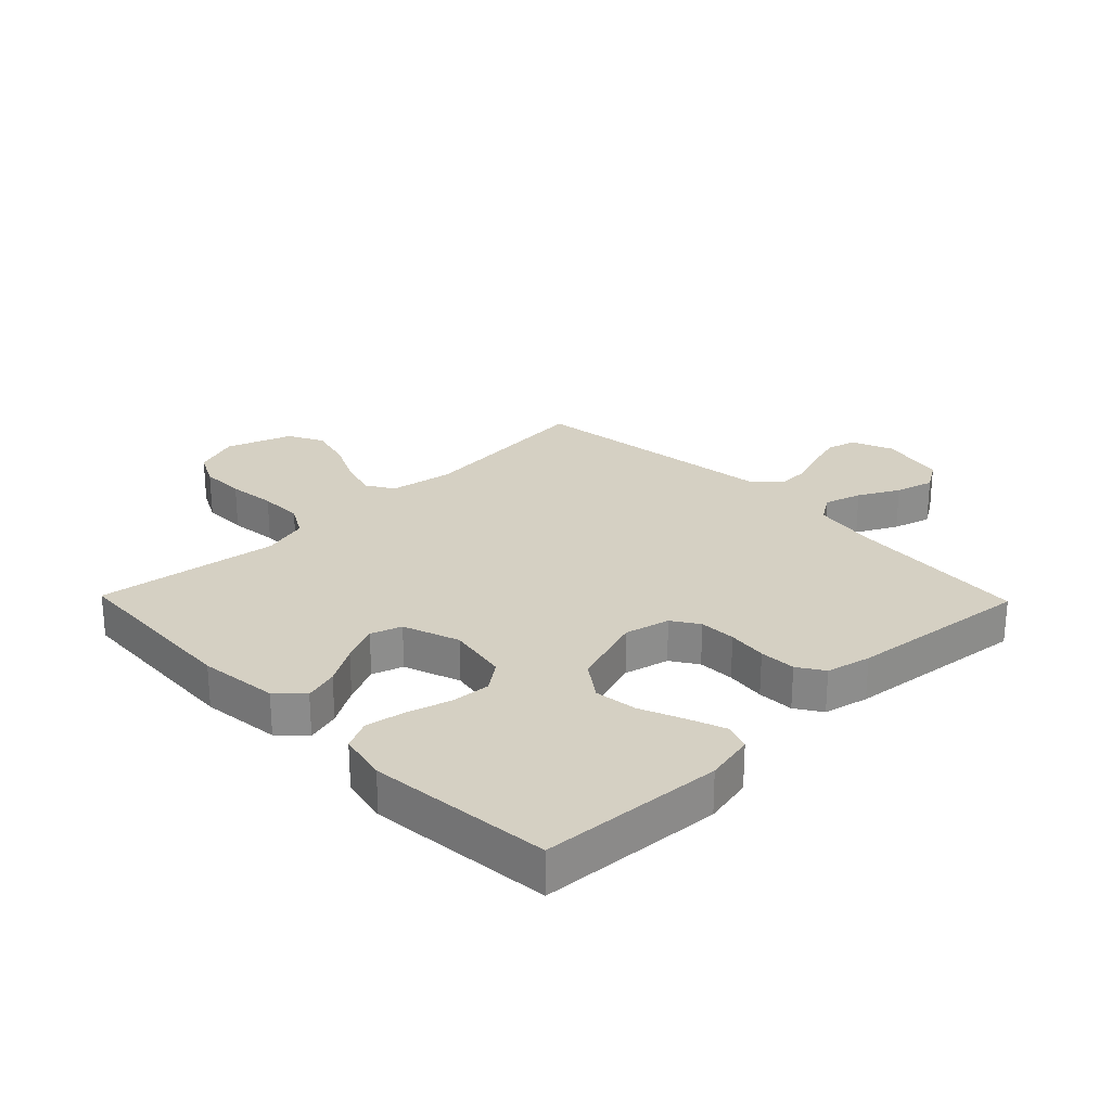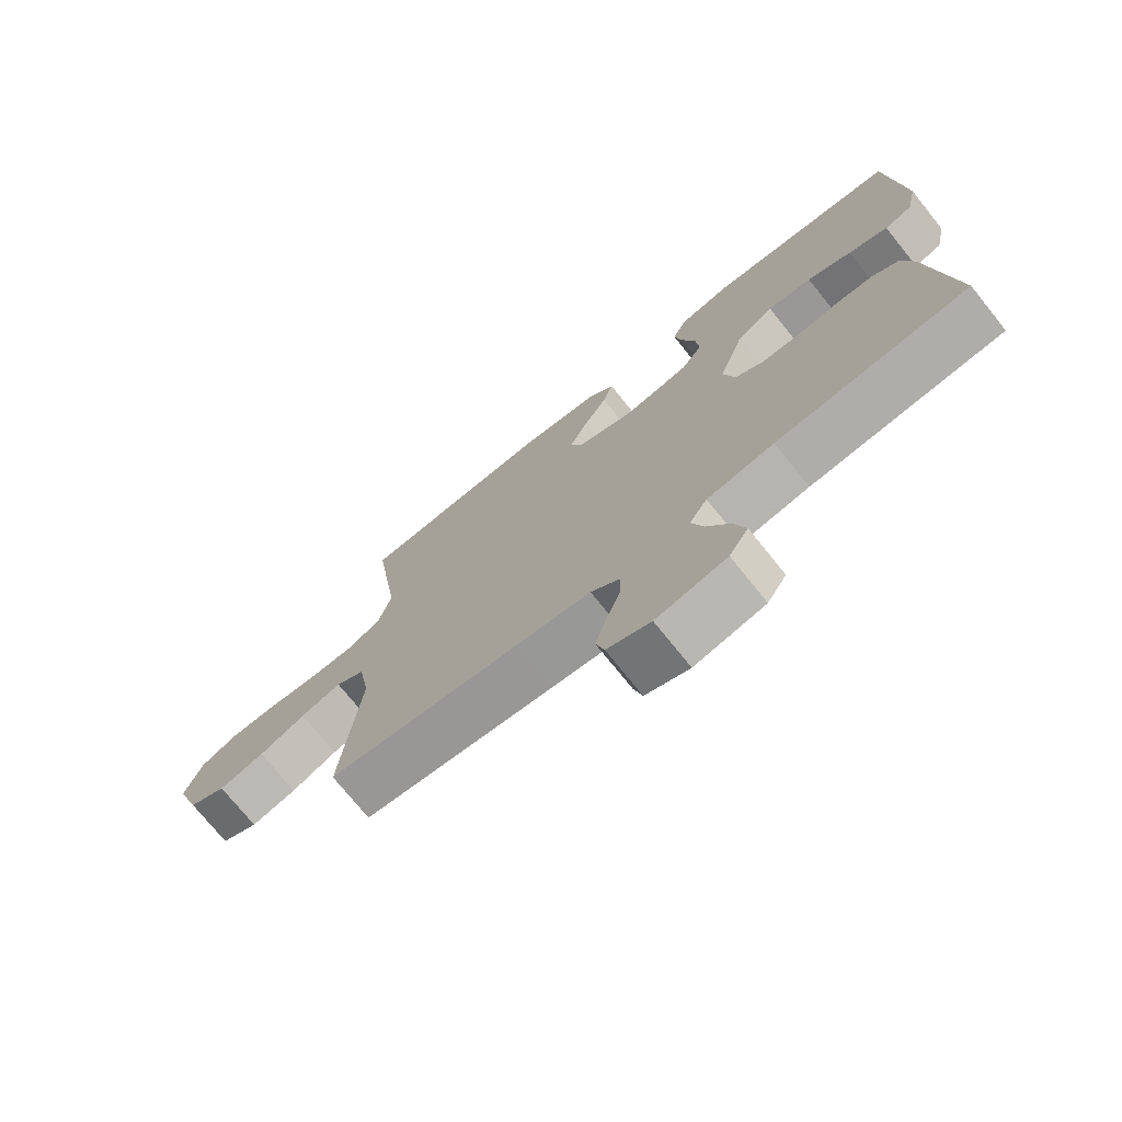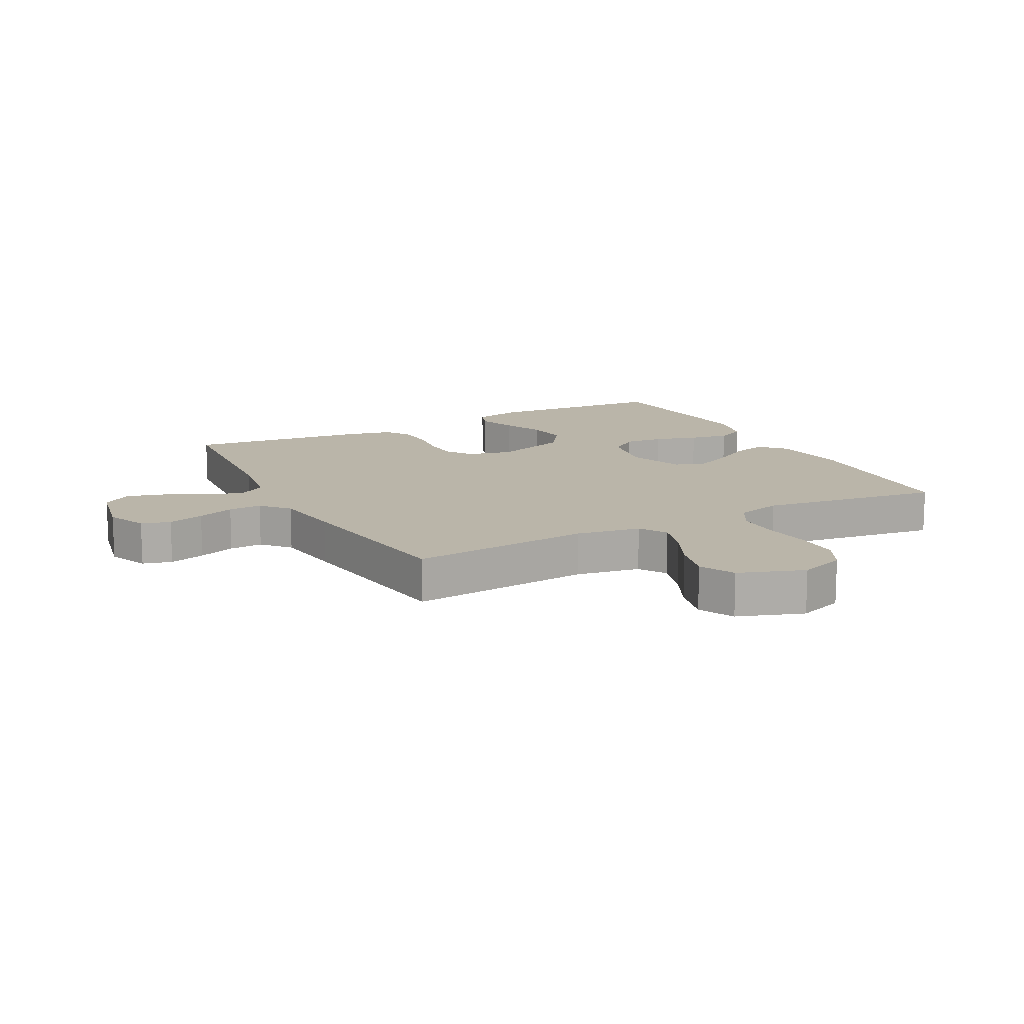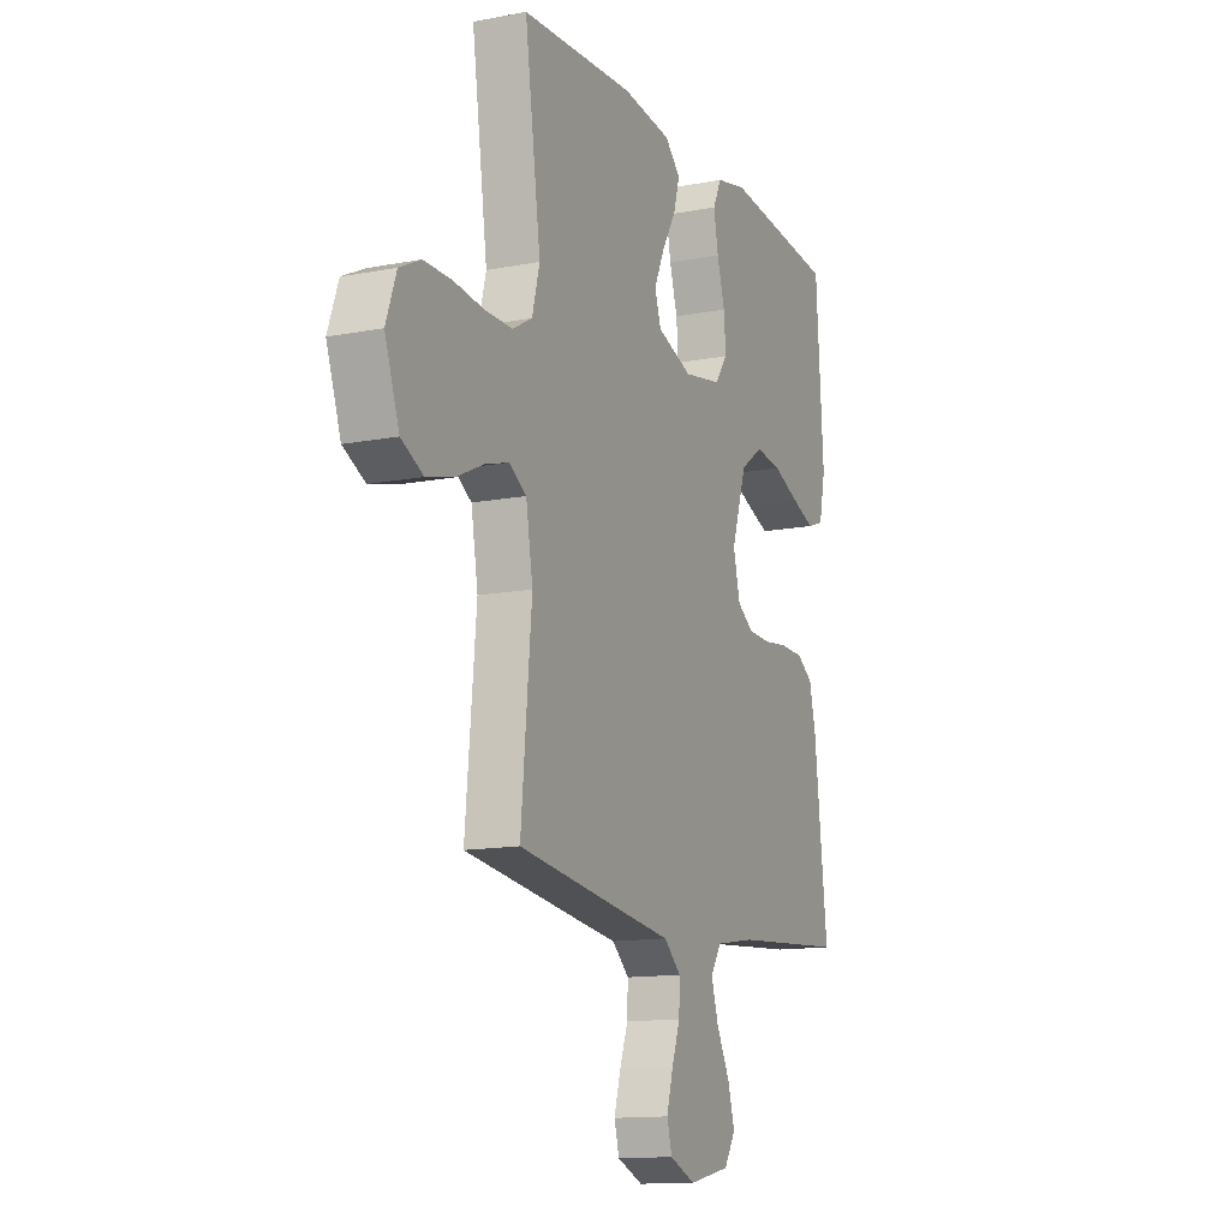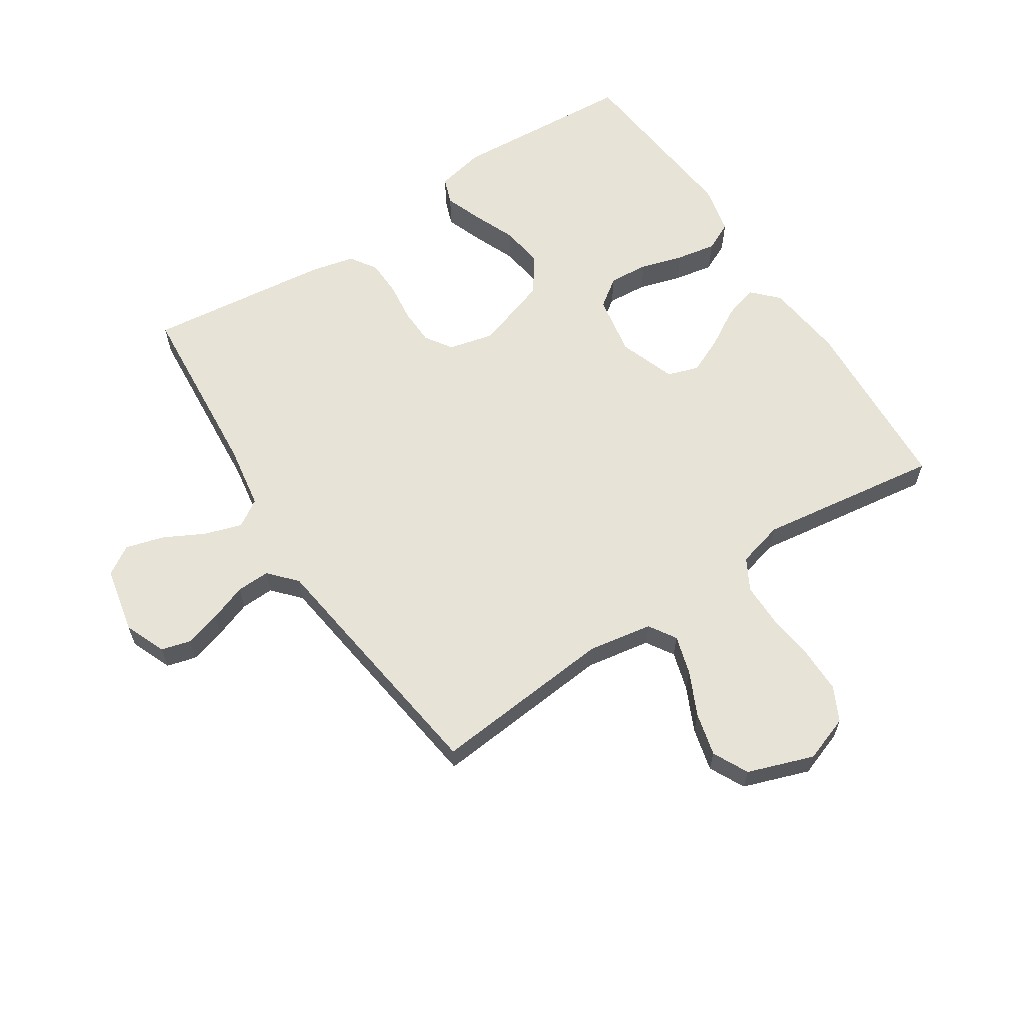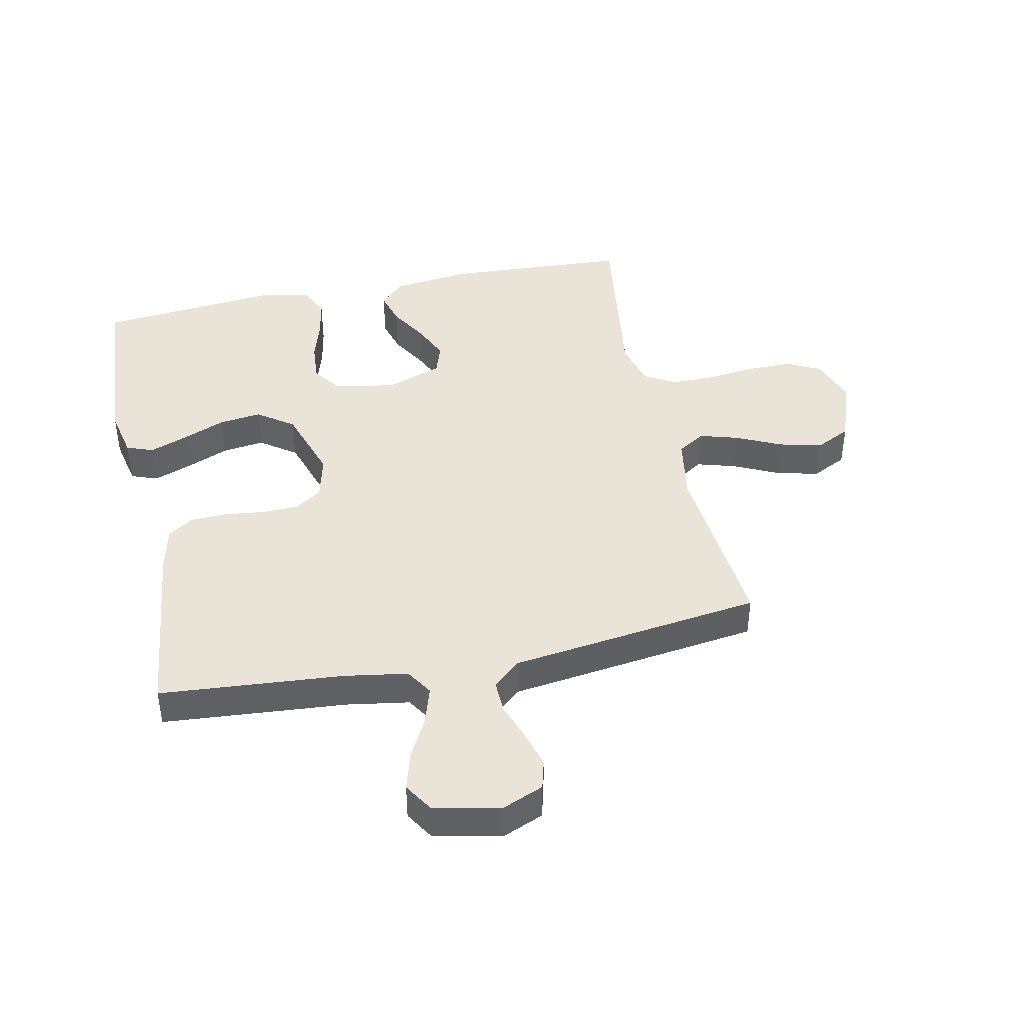
<metadata>
{"format":"obj","ext":"obj","renderer":"f3d","projection":"perspective","resolution":1024,"background":"white","views":[{"elev":26.0,"azim":45.8,"up":"+Y"},{"elev":-74.1,"azim":38.8,"up":"+Z"},{"elev":13.6,"azim":-117.8,"up":"+Y"},{"elev":-13.3,"azim":-66.2,"up":"+Z"},{"elev":62.3,"azim":-123.2,"up":"+Y"},{"elev":42.9,"azim":168.1,"up":"+Y"}]}
</metadata>
<code>
v 0.5 0.07 -0.5
v 0.2 0.07 -0.524
v 0.095 0.07 -0.541
v 0.067 0.07 -0.585
v 0.086 0.07 -0.646
v 0.121 0.07 -0.713
v 0.139 0.07 -0.776
v 0.109 0.07 -0.824
v 0 0.07 -0.847
v -0.068 0.07 -0.819
v -0.081 0.07 -0.771
v -0.064 0.07 -0.711
v -0.042 0.07 -0.65
v -0.04 0.07 -0.595
v -0.085 0.07 -0.555
v -0.2 0.07 -0.54
v -0.5 0.07 -0.5
v -0.472 0.07 -0.2
v -0.49 0.07 -0.094
v -0.535 0.07 -0.066
v -0.599 0.07 -0.085
v -0.671 0.07 -0.119
v -0.742 0.07 -0.137
v -0.8 0.07 -0.108
v -0.838 0.07 0
v -0.811 0.07 0.076
v -0.755 0.07 0.104
v -0.681 0.07 0.104
v -0.602 0.07 0.095
v -0.53 0.07 0.095
v -0.478 0.07 0.124
v -0.458 0.07 0.2
v -0.5 0.07 0.5
v -0.2 0.07 0.517
v -0.07 0.07 0.502
v -0.029 0.07 0.462
v -0.045 0.07 0.406
v -0.082 0.07 0.343
v -0.11 0.07 0.281
v -0.093 0.07 0.23
v 0 0.07 0.197
v 0.1 0.07 0.215
v 0.134 0.07 0.262
v 0.129 0.07 0.327
v 0.108 0.07 0.398
v 0.096 0.07 0.463
v 0.119 0.07 0.511
v 0.2 0.07 0.529
v 0.5 0.07 0.5
v 0.52 0.07 0.2
v 0.503 0.07 0.119
v 0.459 0.07 0.103
v 0.397 0.07 0.126
v 0.327 0.07 0.155
v 0.257 0.07 0.164
v 0.198 0.07 0.122
v 0.158 0.07 0
v 0.176 0.07 -0.074
v 0.22 0.07 -0.103
v 0.28 0.07 -0.105
v 0.345 0.07 -0.097
v 0.405 0.07 -0.099
v 0.448 0.07 -0.127
v 0.465 0.07 -0.2
v 0.5 0 -0.5
v 0.2 0 -0.524
v 0.095 0 -0.541
v 0.067 0 -0.585
v 0.086 0 -0.646
v 0.121 0 -0.713
v 0.139 0 -0.776
v 0.109 0 -0.824
v 0 0 -0.847
v -0.068 0 -0.819
v -0.081 0 -0.771
v -0.064 0 -0.711
v -0.042 0 -0.65
v -0.04 0 -0.595
v -0.085 0 -0.555
v -0.2 0 -0.54
v -0.5 0 -0.5
v -0.472 0 -0.2
v -0.49 0 -0.094
v -0.535 0 -0.066
v -0.599 0 -0.085
v -0.671 0 -0.119
v -0.742 0 -0.137
v -0.8 0 -0.108
v -0.838 0 0
v -0.811 0 0.076
v -0.755 0 0.104
v -0.681 0 0.104
v -0.602 0 0.095
v -0.53 0 0.095
v -0.478 0 0.124
v -0.458 0 0.2
v -0.5 0 0.5
v -0.2 0 0.517
v -0.07 0 0.502
v -0.029 0 0.462
v -0.045 0 0.406
v -0.082 0 0.343
v -0.11 0 0.281
v -0.093 0 0.23
v 0 0 0.197
v 0.1 0 0.215
v 0.134 0 0.262
v 0.129 0 0.327
v 0.108 0 0.398
v 0.096 0 0.463
v 0.119 0 0.511
v 0.2 0 0.529
v 0.5 0 0.5
v 0.52 0 0.2
v 0.503 0 0.119
v 0.459 0 0.103
v 0.397 0 0.126
v 0.327 0 0.155
v 0.257 0 0.164
v 0.198 0 0.122
v 0.158 0 0
v 0.176 0 -0.074
v 0.22 0 -0.103
v 0.28 0 -0.105
v 0.345 0 -0.097
v 0.405 0 -0.099
v 0.448 0 -0.127
v 0.465 0 -0.2
f 64 1 2
f 63 64 2
f 62 63 2
f 61 62 2
f 60 61 2
f 59 60 2 3
f 58 59 3 4
f 57 58 4
f 52 53 54
f 51 52 54
f 50 51 54
f 49 50 54
f 48 49 54
f 47 48 54
f 46 47 54
f 45 46 54
f 44 45 54
f 43 44 54 55
f 42 43 55 56
f 36 37 38
f 35 36 38
f 34 35 38
f 33 34 38
f 32 33 38
f 31 32 38 39
f 30 31 39 40
f 27 28 29
f 26 27 29
f 25 26 29
f 24 25 29
f 23 24 29
f 22 23 29
f 21 22 29
f 20 21 29 30
f 30 40 41
f 20 30 41
f 19 20 41
f 15 16 17 18
f 42 56 57
f 41 42 57
f 19 41 57
f 18 19 57
f 15 18 57
f 14 15 57
f 11 12 13
f 10 11 13
f 9 10 13
f 8 9 13
f 7 8 13
f 6 7 13
f 5 6 13
f 4 5 13 14
f 4 14 57
f 66 65 128
f 66 128 127
f 66 127 126
f 66 126 125
f 66 125 124
f 67 66 124 123
f 68 67 123 122
f 68 122 121
f 118 117 116
f 118 116 115
f 118 115 114
f 118 114 113
f 118 113 112
f 118 112 111
f 118 111 110
f 118 110 109
f 118 109 108
f 119 118 108 107
f 120 119 107 106
f 102 101 100
f 102 100 99
f 102 99 98
f 102 98 97
f 102 97 96
f 103 102 96 95
f 104 103 95 94
f 93 92 91
f 93 91 90
f 93 90 89
f 93 89 88
f 93 88 87
f 93 87 86
f 93 86 85
f 94 93 85 84
f 105 104 94
f 105 94 84
f 105 84 83
f 82 81 80 79
f 121 120 106
f 121 106 105
f 121 105 83
f 121 83 82
f 121 82 79
f 121 79 78
f 77 76 75
f 77 75 74
f 77 74 73
f 77 73 72
f 77 72 71
f 77 71 70
f 77 70 69
f 78 77 69 68
f 121 78 68
f 1 65 66 2
f 2 66 67 3
f 3 67 68 4
f 4 68 69 5
f 5 69 70 6
f 6 70 71 7
f 7 71 72 8
f 8 72 73 9
f 9 73 74 10
f 10 74 75 11
f 11 75 76 12
f 12 76 77 13
f 13 77 78 14
f 14 78 79 15
f 15 79 80 16
f 16 80 81 17
f 17 81 82 18
f 18 82 83 19
f 19 83 84 20
f 20 84 85 21
f 21 85 86 22
f 22 86 87 23
f 23 87 88 24
f 24 88 89 25
f 25 89 90 26
f 26 90 91 27
f 27 91 92 28
f 28 92 93 29
f 29 93 94 30
f 30 94 95 31
f 31 95 96 32
f 32 96 97 33
f 33 97 98 34
f 34 98 99 35
f 35 99 100 36
f 36 100 101 37
f 37 101 102 38
f 38 102 103 39
f 39 103 104 40
f 40 104 105 41
f 41 105 106 42
f 42 106 107 43
f 43 107 108 44
f 44 108 109 45
f 45 109 110 46
f 46 110 111 47
f 47 111 112 48
f 48 112 113 49
f 49 113 114 50
f 50 114 115 51
f 51 115 116 52
f 52 116 117 53
f 53 117 118 54
f 54 118 119 55
f 55 119 120 56
f 56 120 121 57
f 57 121 122 58
f 58 122 123 59
f 59 123 124 60
f 60 124 125 61
f 61 125 126 62
f 62 126 127 63
f 63 127 128 64
f 64 128 65 1

</code>
